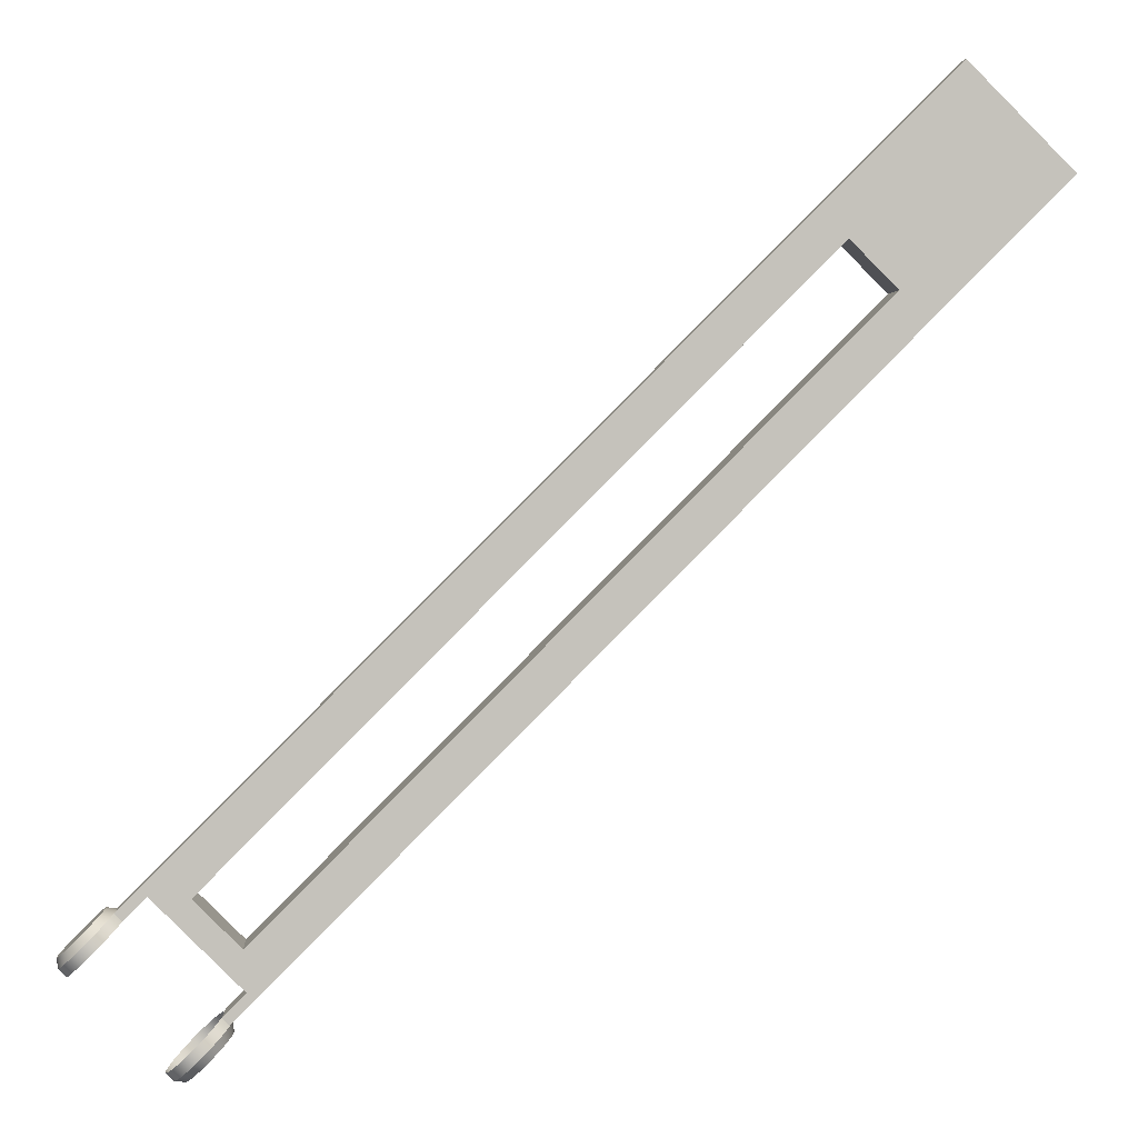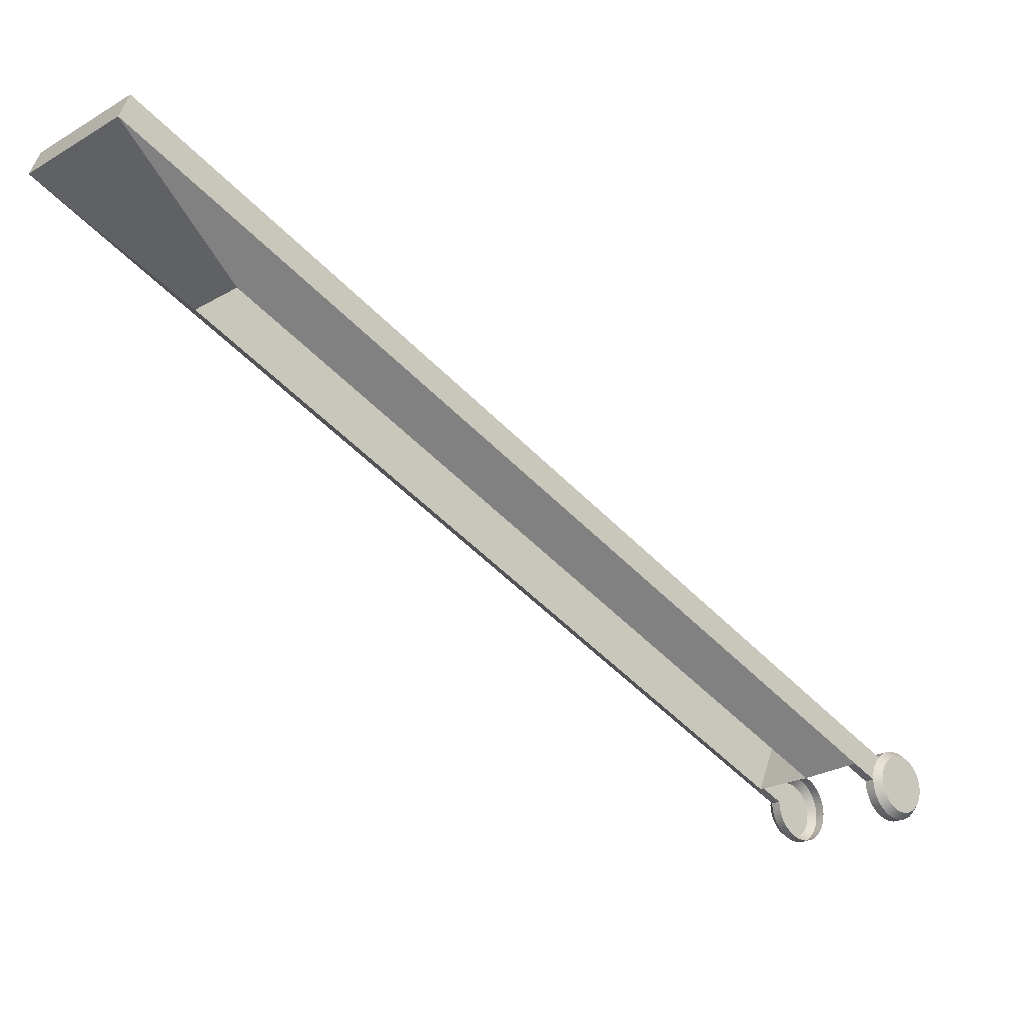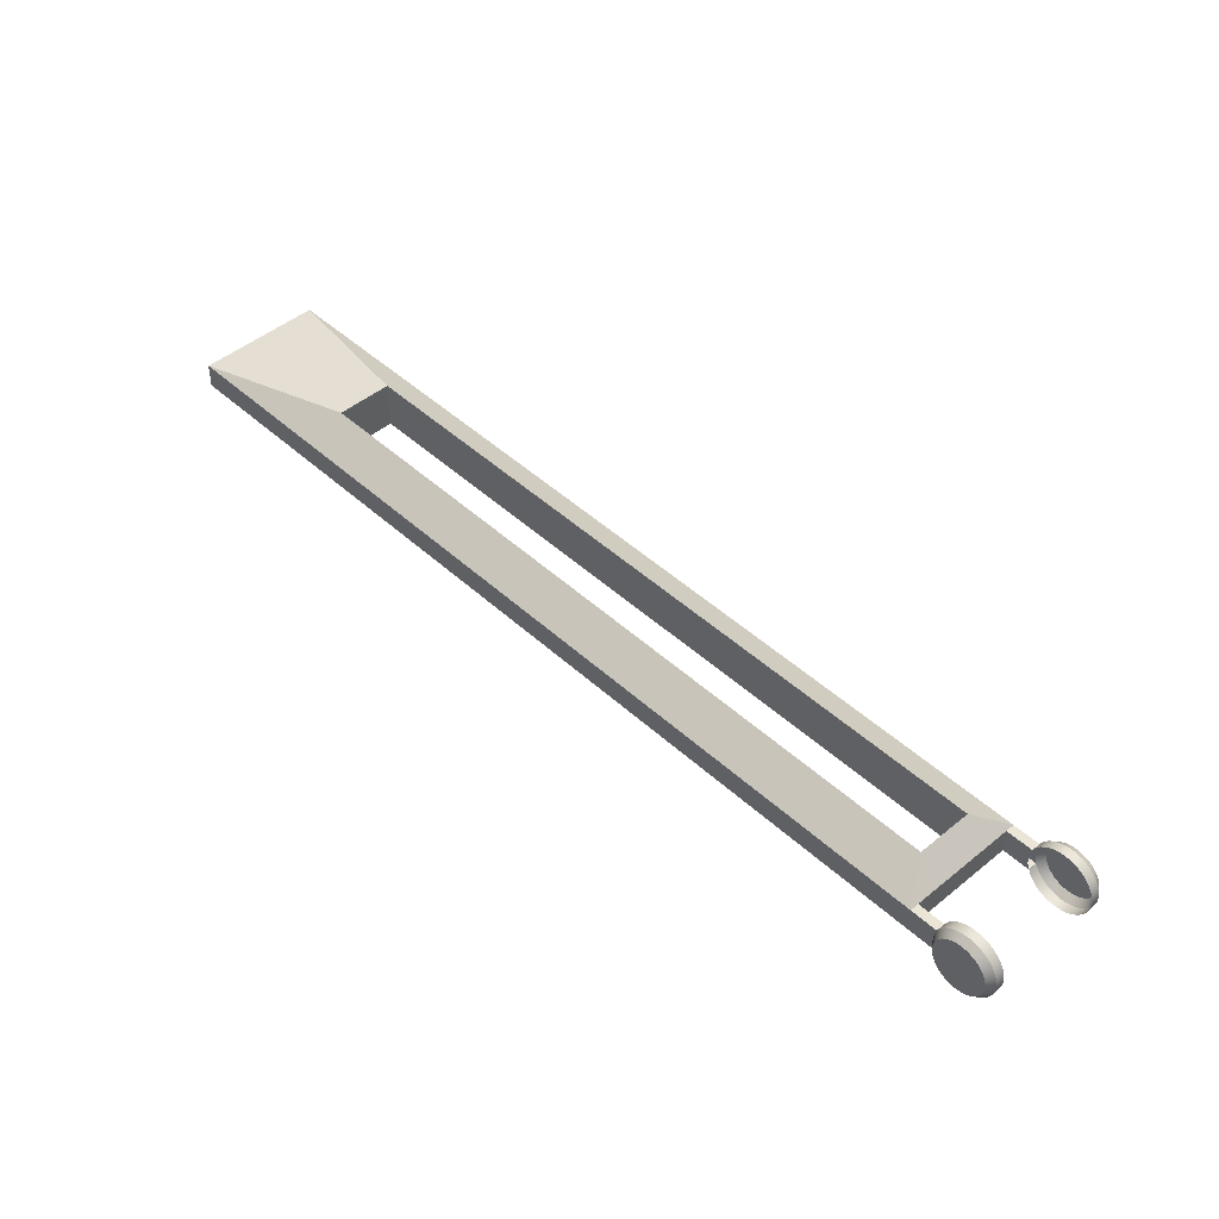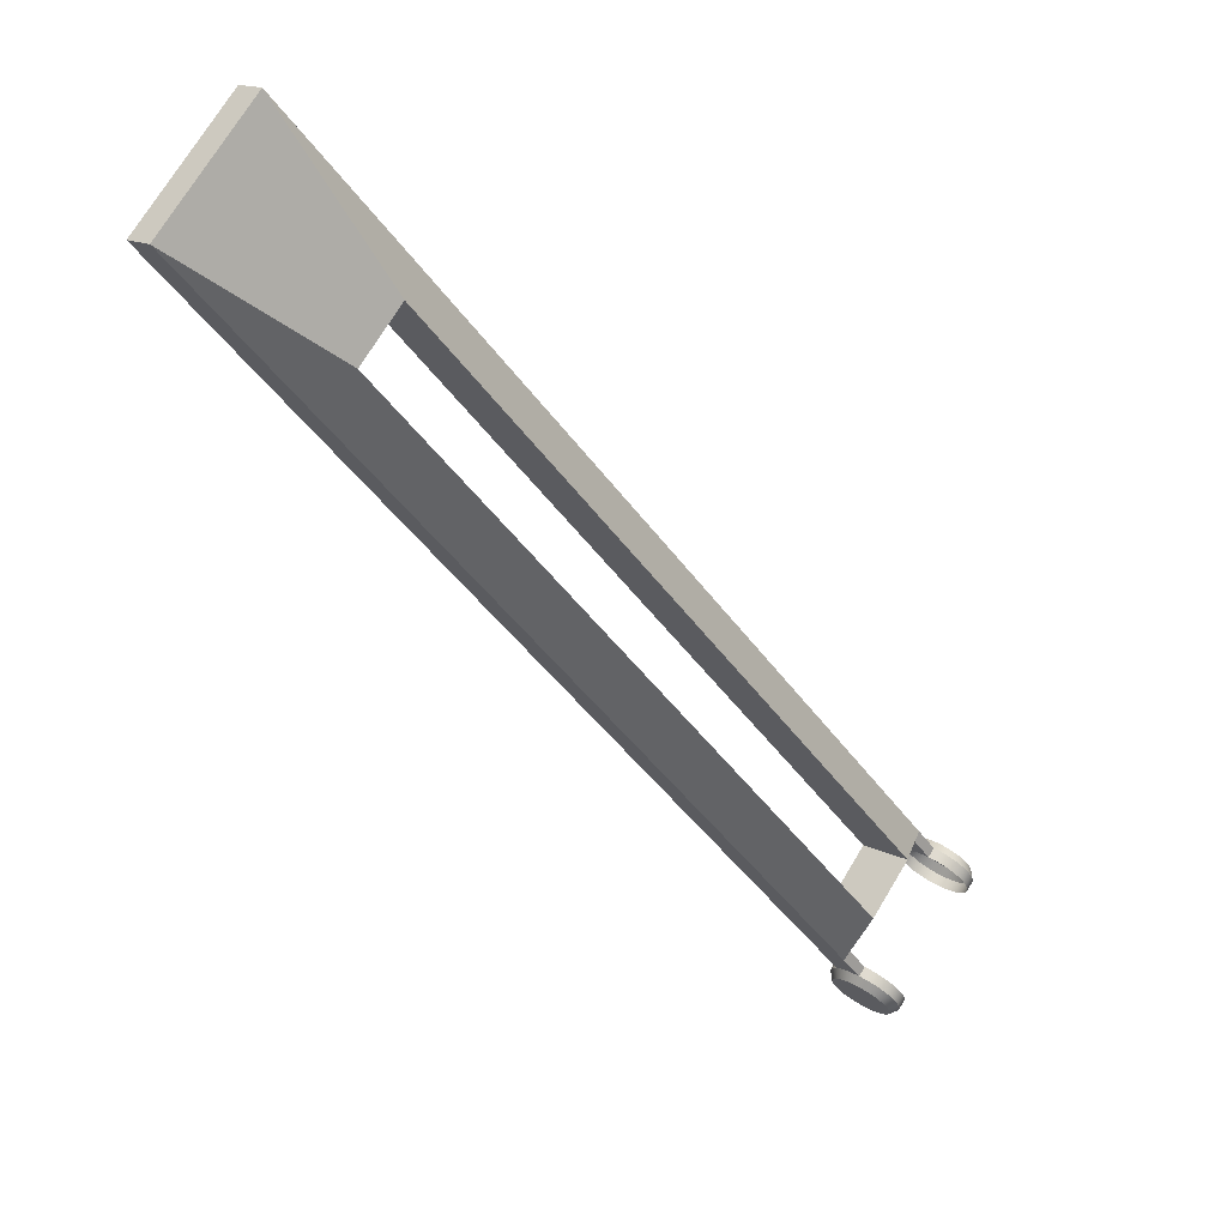
<metadata>
{"format":"obj","ext":"obj","renderer":"f3d","projection":"perspective","resolution":1024,"background":"white","views":[{"elev":2.1,"azim":-4.3,"up":"+Z"},{"elev":53.4,"azim":-163.2,"up":"+Z"},{"elev":45.8,"azim":-178.5,"up":"+Y"},{"elev":15.3,"azim":136.6,"up":"+Z"}]}
</metadata>
<code>
o foot-1_Cylinder.030
v 1.437 -0.4898 3.016
v 1.437 1.404 3.016
v 3.016 -0.4898 1.437
v 3.016 1.404 1.437
v 21.71 -0.4898 23.29
v 21.71 1.404 23.29
v 23.29 -0.4898 21.71
v 23.29 1.404 21.71
v -0.153 0.4898 3.353
v 3.353 0.4898 -0.153
v 3.353 -0.4898 -0.153
v -0.153 -0.4898 3.353
v 28.86 0.4898 25.35
v 28.86 -0.4898 25.35
v 25.35 0.4898 28.86
v 25.35 -0.4898 28.86
v 1.499 1.28 -1.499
v -1.499 1.28 1.499
v -1.323 1.255 1.676
v 1.676 1.255 -1.323
v -1.153 1.183 1.846
v 1.846 1.183 -1.153
v -0.9967 1.064 2.002
v 2.002 1.064 -0.9967
v -0.8595 0.9051 2.139
v 2.139 0.9051 -0.8595
v -0.7469 0.7111 2.252
v 2.252 0.7111 -0.7469
v -0.6633 0.4898 2.336
v 2.336 0.4898 -0.6633
v -0.6118 0.2497 2.387
v 2.387 0.2497 -0.6118
v -0.5944 -0 2.405
v 2.405 -0 -0.5944
v -0.6118 -0.2497 2.387
v 2.387 -0.2497 -0.6118
v -0.6633 -0.4898 2.336
v 2.336 -0.4898 -0.6633
v -0.7469 -0.7111 2.252
v 2.252 -0.7111 -0.7469
v -0.8595 -0.9051 2.139
v 2.139 -0.9051 -0.8595
v -0.9967 -1.064 2.002
v 2.002 -1.064 -0.9967
v -1.153 -1.183 1.846
v 1.846 -1.183 -1.153
v -1.323 -1.255 1.676
v 1.676 -1.255 -1.323
v -1.499 -1.28 1.499
v 1.499 -1.28 -1.499
v -1.676 -1.255 1.323
v 1.323 -1.255 -1.676
v -1.846 -1.183 1.153
v 1.153 -1.183 -1.846
v -2.002 -1.064 0.9967
v 0.9967 -1.064 -2.002
v -2.139 -0.9051 0.8595
v 0.8595 -0.9051 -2.139
v -2.252 -0.7111 0.7469
v 0.7469 -0.7111 -2.252
v -2.336 -0.4898 0.6633
v 0.6633 -0.4898 -2.336
v -2.387 -0.2497 0.6118
v 0.6118 -0.2497 -2.387
v -2.405 1e-06 0.5944
v 0.5944 1e-06 -2.405
v -2.387 0.2497 0.6118
v 0.6118 0.2497 -2.387
v -2.336 0.4898 0.6633
v 0.6633 0.4898 -2.336
v -2.252 0.7111 0.7469
v 0.7469 0.7111 -2.252
v -2.139 0.9051 0.8595
v 0.8595 0.9051 -2.139
v -2.002 1.064 0.9967
v 0.9967 1.064 -2.002
v -1.846 1.183 1.153
v 1.153 1.183 -1.846
v -1.676 1.255 1.323
v 1.323 1.255 -1.676
v 1.949 1.068 -1.949
v 1.753 1.28 -1.753
v -1.949 1.068 1.949
v -1.753 1.28 1.753
v 2.096 1.048 -1.801
v 1.93 1.255 -1.576
v -1.801 1.048 2.096
v -1.576 1.255 1.93
v 2.238 0.9871 -1.66
v 2.099 1.183 -1.407
v -1.66 0.9871 2.238
v -1.407 1.183 2.099
v 2.369 0.8884 -1.529
v 2.256 1.064 -1.25
v -1.529 0.8884 2.369
v -1.25 1.064 2.256
v 2.483 0.7555 -1.415
v 2.393 0.9051 -1.113
v -1.415 0.7555 2.483
v -1.113 0.9051 2.393
v 2.577 0.5936 -1.321
v 2.506 0.7111 -1
v -1.321 0.5936 2.577
v -1 0.7111 2.506
v 2.647 0.4089 -1.251
v 2.589 0.4898 -0.9168
v -1.251 0.4089 2.647
v -0.9168 0.4898 2.589
v 2.69 0.2084 -1.208
v 2.641 0.2497 -0.8653
v -1.208 0.2084 2.69
v -0.8653 0.2497 2.641
v 2.704 -0 -1.193
v 2.658 -0 -0.8479
v -1.193 -0 2.704
v -0.8479 -0 2.658
v 2.69 -0.2084 -1.208
v 2.641 -0.2497 -0.8653
v -1.208 -0.2084 2.69
v -0.8653 -0.2497 2.641
v 2.647 -0.4089 -1.251
v 2.589 -0.4898 -0.9168
v -1.251 -0.4089 2.647
v -0.9168 -0.4898 2.589
v 2.577 -0.5936 -1.321
v 2.506 -0.7111 -1
v -1.321 -0.5936 2.577
v -1 -0.7111 2.506
v 2.483 -0.7555 -1.415
v 2.393 -0.9051 -1.113
v -1.415 -0.7555 2.483
v -1.113 -0.9051 2.393
v 2.369 -0.8884 -1.529
v 2.256 -1.064 -1.25
v -1.529 -0.8884 2.369
v -1.25 -1.064 2.256
v 2.238 -0.9871 -1.66
v 2.099 -1.183 -1.407
v -1.66 -0.9871 2.238
v -1.407 -1.183 2.099
v 2.096 -1.048 -1.801
v 1.93 -1.255 -1.576
v -1.801 -1.048 2.096
v -1.576 -1.255 1.93
v 1.949 -1.068 -1.949
v 1.753 -1.28 -1.753
v -1.949 -1.068 1.949
v -1.753 -1.28 1.753
v 1.801 -1.048 -2.096
v 1.576 -1.255 -1.93
v -2.096 -1.048 1.801
v -1.93 -1.255 1.576
v 1.66 -0.9871 -2.238
v 1.407 -1.183 -2.099
v -2.238 -0.9871 1.66
v -2.099 -1.183 1.407
v 1.529 -0.8884 -2.369
v 1.25 -1.064 -2.256
v -2.369 -0.8884 1.529
v -2.256 -1.064 1.25
v 1.415 -0.7555 -2.483
v 1.113 -0.9051 -2.393
v -2.483 -0.7555 1.415
v -2.393 -0.9051 1.113
v 1.321 -0.5936 -2.577
v 1 -0.7111 -2.506
v -2.577 -0.5936 1.321
v -2.506 -0.7111 1
v 1.251 -0.4089 -2.647
v 0.9168 -0.4898 -2.589
v -2.647 -0.4089 1.251
v -2.589 -0.4898 0.9168
v 1.208 -0.2084 -2.69
v 0.8653 -0.2497 -2.641
v -2.69 -0.2084 1.208
v -2.641 -0.2497 0.8653
v 1.193 0 -2.704
v 0.8479 1e-06 -2.658
v -2.704 0 1.193
v -2.658 1e-06 0.8479
v 1.208 0.2084 -2.69
v 0.8653 0.2497 -2.641
v -2.69 0.2084 1.208
v -2.641 0.2497 0.8653
v 1.251 0.4089 -2.647
v 0.9168 0.4898 -2.589
v -2.647 0.4089 1.251
v -2.589 0.4898 0.9168
v 1.321 0.5936 -2.577
v 1 0.7111 -2.506
v -2.577 0.5936 1.321
v -2.506 0.7111 1
v 1.415 0.7555 -2.483
v 1.113 0.9051 -2.393
v -2.483 0.7555 1.415
v -2.393 0.9051 1.113
v 1.529 0.8884 -2.369
v 1.25 1.064 -2.256
v -2.369 0.8884 1.529
v -2.256 1.064 1.25
v 1.66 0.9871 -2.238
v 1.407 1.183 -2.099
v -2.238 0.9871 1.66
v -2.099 1.183 1.407
v 1.801 1.048 -2.096
v 1.576 1.255 -1.93
v -2.096 1.048 1.801
v -1.93 1.255 1.576
v -1.949 -0 1.949
v 1.949 0 -1.949
v 3.099 -0.2497 0.1005
v 3.099 -0.4898 0.1005
v 0.1005 -0.2497 3.099
v 0.1005 -0.4898 3.099
v 3.099 -0 0.1005
v 0.1005 -0 3.099
v 3.099 0.2497 0.1005
v 0.1005 0.2497 3.099
v 3.099 0.4898 0.1005
v 0.1005 0.4898 3.099
v 3.353 0.4898 -0.153
v 3.353 0.2497 -0.153
v -0.153 0.2497 3.353
v -0.153 0.4898 3.353
v 3.353 -0 -0.153
v -0.153 -0 3.353
v 3.353 -0.2497 -0.153
v -0.153 -0.2497 3.353
v 3.353 -0.4898 -0.153
v -0.153 -0.4898 3.353
v -0.153 -0.4898 3.353
v -0.153 -0.4898 3.353
v -0.153 0.4898 3.353
v -0.153 0.4898 3.353
v -0.153 0.4898 3.353
v 3.353 0.4898 -0.153
v 3.353 0.4898 -0.153
v 3.353 0.4898 -0.153
v 3.353 -0.4898 -0.153
v 3.353 -0.4898 -0.153
v 28.86 0.4898 25.35
v 28.86 0.4898 25.35
v 28.86 0.4898 25.35
v 28.86 -0.4898 25.35
v 28.86 -0.4898 25.35
v 25.35 0.4898 28.86
v 25.35 0.4898 28.86
v 25.35 0.4898 28.86
v 25.35 -0.4898 28.86
v 25.35 -0.4898 28.86
v 1.437 1.404 3.016
v 1.437 1.404 3.016
v 1.437 1.404 3.016
v 3.016 1.404 1.437
v 3.016 1.404 1.437
v 3.016 1.404 1.437
v 3.016 -0.4898 1.437
v 3.016 -0.4898 1.437
v 1.437 -0.4898 3.016
v 1.437 -0.4898 3.016
v 23.29 1.404 21.71
v 23.29 1.404 21.71
v 23.29 1.404 21.71
v 23.29 -0.4898 21.71
v 23.29 -0.4898 21.71
v 21.71 1.404 23.29
v 21.71 1.404 23.29
v 21.71 1.404 23.29
v 21.71 -0.4898 23.29
v 21.71 -0.4898 23.29
v 1.753 1.28 -1.753
v 1.93 1.255 -1.576
v 2.096 1.048 -1.801
v 1.949 1.068 -1.949
v -1.576 1.255 1.93
v -1.753 1.28 1.753
v -1.949 1.068 1.949
v -1.801 1.048 2.096
v 2.099 1.183 -1.407
v 2.238 0.9871 -1.66
v -1.407 1.183 2.099
v -1.66 0.9871 2.238
v 2.256 1.064 -1.25
v 2.369 0.8884 -1.529
v -1.25 1.064 2.256
v -1.529 0.8884 2.369
v 2.393 0.9051 -1.113
v 2.483 0.7555 -1.415
v -1.113 0.9051 2.393
v -1.415 0.7555 2.483
v 2.506 0.7111 -1
v 2.577 0.5936 -1.321
v -1 0.7111 2.506
v -1.321 0.5936 2.577
v 2.589 0.4898 -0.9168
v 2.589 0.4898 -0.9168
v 2.589 0.4898 -0.9168
v 2.647 0.4089 -1.251
v -0.9168 0.4898 2.589
v -0.9168 0.4898 2.589
v -0.9168 0.4898 2.589
v -1.251 0.4089 2.647
v 2.641 0.2497 -0.8653
v 2.69 0.2084 -1.208
v -0.8653 0.2497 2.641
v -1.208 0.2084 2.69
v 2.658 -0 -0.8479
v 2.704 -0 -1.193
v -0.8479 -0 2.658
v -1.193 -0 2.704
v 2.641 -0.2497 -0.8653
v 2.69 -0.2084 -1.208
v -0.8653 -0.2497 2.641
v -1.208 -0.2084 2.69
v 2.589 -0.4898 -0.9168
v 2.589 -0.4898 -0.9168
v 2.589 -0.4898 -0.9168
v 2.647 -0.4089 -1.251
v -0.9168 -0.4898 2.589
v -0.9168 -0.4898 2.589
v -0.9168 -0.4898 2.589
v -1.251 -0.4089 2.647
v 2.506 -0.7111 -1
v 2.577 -0.5936 -1.321
v -1 -0.7111 2.506
v -1.321 -0.5936 2.577
v 2.393 -0.9051 -1.113
v 2.483 -0.7555 -1.415
v -1.113 -0.9051 2.393
v -1.415 -0.7555 2.483
v 2.256 -1.064 -1.25
v 2.369 -0.8884 -1.529
v -1.25 -1.064 2.256
v -1.529 -0.8884 2.369
v 2.099 -1.183 -1.407
v 2.238 -0.9871 -1.66
v -1.407 -1.183 2.099
v -1.66 -0.9871 2.238
v 1.93 -1.255 -1.576
v 2.096 -1.048 -1.801
v -1.576 -1.255 1.93
v -1.801 -1.048 2.096
v 1.753 -1.28 -1.753
v 1.949 -1.068 -1.949
v -1.753 -1.28 1.753
v -1.949 -1.068 1.949
v 1.576 -1.255 -1.93
v 1.801 -1.048 -2.096
v -1.93 -1.255 1.576
v -2.096 -1.048 1.801
v 1.407 -1.183 -2.099
v 1.66 -0.9871 -2.238
v -2.099 -1.183 1.407
v -2.238 -0.9871 1.66
v 1.25 -1.064 -2.256
v 1.529 -0.8884 -2.369
v -2.256 -1.064 1.25
v -2.369 -0.8884 1.529
v 1.113 -0.9051 -2.393
v 1.415 -0.7555 -2.483
v -2.393 -0.9051 1.113
v -2.483 -0.7555 1.415
v 1 -0.7111 -2.506
v 1.321 -0.5936 -2.577
v -2.506 -0.7111 1
v -2.577 -0.5936 1.321
v 0.9168 -0.4898 -2.589
v 1.251 -0.4089 -2.647
v -2.589 -0.4898 0.9168
v -2.647 -0.4089 1.251
v 0.8653 -0.2497 -2.641
v 1.208 -0.2084 -2.69
v -2.641 -0.2497 0.8653
v -2.69 -0.2084 1.208
v 0.8479 1e-06 -2.658
v 1.193 0 -2.704
v -2.658 1e-06 0.8479
v -2.704 0 1.193
v 0.8653 0.2497 -2.641
v 1.208 0.2084 -2.69
v -2.641 0.2497 0.8653
v -2.69 0.2084 1.208
v 0.9168 0.4898 -2.589
v 1.251 0.4089 -2.647
v -2.589 0.4898 0.9168
v -2.647 0.4089 1.251
v 1 0.7111 -2.506
v 1.321 0.5936 -2.577
v -2.506 0.7111 1
v -2.577 0.5936 1.321
v 1.113 0.9051 -2.393
v 1.415 0.7555 -2.483
v -2.393 0.9051 1.113
v -2.483 0.7555 1.415
v 1.25 1.064 -2.256
v 1.529 0.8884 -2.369
v -2.256 1.064 1.25
v -2.369 0.8884 1.529
v 1.407 1.183 -2.099
v 1.66 0.9871 -2.238
v -2.099 1.183 1.407
v -2.238 0.9871 1.66
v 1.576 1.255 -1.93
v 1.801 1.048 -2.096
v -1.93 1.255 1.576
v -2.096 1.048 1.801
v 2.336 0.4898 -0.6633
v 2.336 0.4898 -0.6633
v -0.6633 0.4898 2.336
v -0.6633 0.4898 2.336
v -0.153 0.4898 3.353
v 2.336 -0.4898 -0.6633
v 2.336 -0.4898 -0.6633
v -0.6633 -0.4898 2.336
v -0.6633 -0.4898 2.336
v 0.1005 -0 3.099
v 0.1005 -0.2497 3.099
v -0.153 -0.2497 3.353
v -0.153 -0 3.353
v 3.099 0.4898 0.1005
v 3.353 0.4898 -0.153
v 3.353 -0.4898 -0.153
v 3.099 -0.4898 0.1005
v 0.1005 0.4898 3.099
v 0.1005 -0.4898 3.099
v -0.153 -0.4898 3.353
f 233 236 239 231
f 237 241 244 240
f 242 246 249 245
f 247 234 232 250
f 262 265 269 266
f 255 258 264 261
f 251 254 238 235
f 257 259 12 11
f 256 263 243 10
f 7 257 11 14
f 8 268 248 13
f 270 7 14 16
f 267 252 9 15
f 259 270 16 12
f 6 5 260 253
f 2 1 3 4
f 79 208 276 18
f 279 22 24 283
f 283 24 26 287
f 287 26 28 291
f 291 28 408 295
f 29 108 411 220
f 307 110 222 225
f 38 317 229 212
f 32 34 215 217
f 316 412 40 323
f 323 40 42 327
f 327 42 44 331
f 331 44 46 335
f 335 46 48 339
f 339 48 50 343
f 343 50 52 347
f 347 52 54 351
f 351 54 56 355
f 355 56 58 359
f 359 58 60 363
f 363 60 62 367
f 367 62 64 371
f 371 64 66 375
f 375 66 68 379
f 379 68 70 383
f 383 70 72 387
f 387 72 74 391
f 391 74 76 395
f 395 76 78 399
f 399 78 80 403
f 272 20 22 279
f 403 80 17 82
f 82 17 20 272
f 77 204 208 79
f 75 200 204 77
f 73 196 200 75
f 71 192 196 73
f 69 188 192 71
f 67 184 188 69
f 65 180 184 67
f 63 176 180 65
f 61 172 176 63
f 59 168 172 61
f 57 164 168 59
f 55 160 164 57
f 53 156 160 55
f 51 152 156 53
f 49 148 152 51
f 47 144 148 49
f 45 140 144 47
f 43 136 140 45
f 41 132 136 43
f 39 128 132 41
f 414 320 128 39
f 297 30 219 221
f 311 307 225 227
f 35 33 416 417
f 301 112 223 224
f 27 104 300 410
f 25 100 104 27
f 23 96 100 25
f 21 92 96 23
f 19 88 92 21
f 18 276 88 19
f 271 86 273 274
f 275 84 277 278
f 86 90 280 273
f 281 275 278 282
f 90 94 284 280
f 285 281 282 286
f 94 98 288 284
f 289 285 286 290
f 98 102 292 288
f 293 289 290 294
f 102 296 298 292
f 299 293 294 302
f 296 303 304 298
f 305 299 302 306
f 303 114 308 304
f 309 305 306 310
f 114 118 312 308
f 313 309 310 314
f 118 315 318 312
f 319 313 314 322
f 315 126 324 318
f 325 319 322 326
f 126 130 328 324
f 329 325 326 330
f 130 134 332 328
f 333 329 330 334
f 134 138 336 332
f 337 333 334 338
f 138 142 340 336
f 341 337 338 342
f 142 146 344 340
f 345 341 342 346
f 146 150 348 344
f 349 345 346 350
f 150 154 352 348
f 353 349 350 354
f 154 158 356 352
f 357 353 354 358
f 158 162 360 356
f 361 357 358 362
f 162 166 364 360
f 365 361 362 366
f 166 170 368 364
f 369 365 366 370
f 170 174 372 368
f 373 369 370 374
f 174 178 376 372
f 377 373 374 378
f 178 182 380 376
f 381 377 378 382
f 182 186 384 380
f 385 381 382 386
f 186 190 388 384
f 389 385 386 390
f 190 194 392 388
f 393 389 390 394
f 194 198 396 392
f 397 393 394 398
f 198 202 400 396
f 401 397 398 402
f 202 206 404 400
f 405 401 402 406
f 206 271 274 404
f 84 405 406 277
f 195 191 209
f 115 111 209
f 151 147 209
f 187 183 209
f 107 103 209
f 143 139 209
f 179 175 209
f 99 95 209
f 135 131 209
f 171 167 209
f 207 203 209
f 91 87 209
f 127 123 209
f 163 159 209
f 199 195 209
f 119 115 209
f 155 151 209
f 191 187 209
f 111 107 209
f 147 143 209
f 83 207 209
f 183 179 209
f 103 99 209
f 139 135 209
f 175 171 209
f 95 91 209
f 131 127 209
f 167 163 209
f 203 199 209
f 87 83 209
f 123 119 209
f 159 155 209
f 173 177 210
f 93 97 210
f 129 133 210
f 165 169 210
f 201 205 210
f 85 89 210
f 121 125 210
f 157 161 210
f 193 197 210
f 113 117 210
f 149 153 210
f 185 189 210
f 105 109 210
f 141 145 210
f 177 181 210
f 97 101 210
f 205 81 210
f 133 137 210
f 169 173 210
f 89 93 210
f 125 129 210
f 81 85 210
f 161 165 210
f 197 201 210
f 117 121 210
f 153 157 210
f 189 193 210
f 109 113 210
f 145 149 210
f 181 185 210
f 101 105 210
f 137 141 210
f 216 226 418 213
f 33 31 218 416
f 321 37 214 230
f 120 124 426 228
f 407 32 217 420
f 110 106 421 222
f 31 409 424 218
f 116 120 228 419
f 36 413 423 211
f 415 35 417 425
f 112 116 419 223
f 122 311 227 422
f 34 36 211 215

</code>
